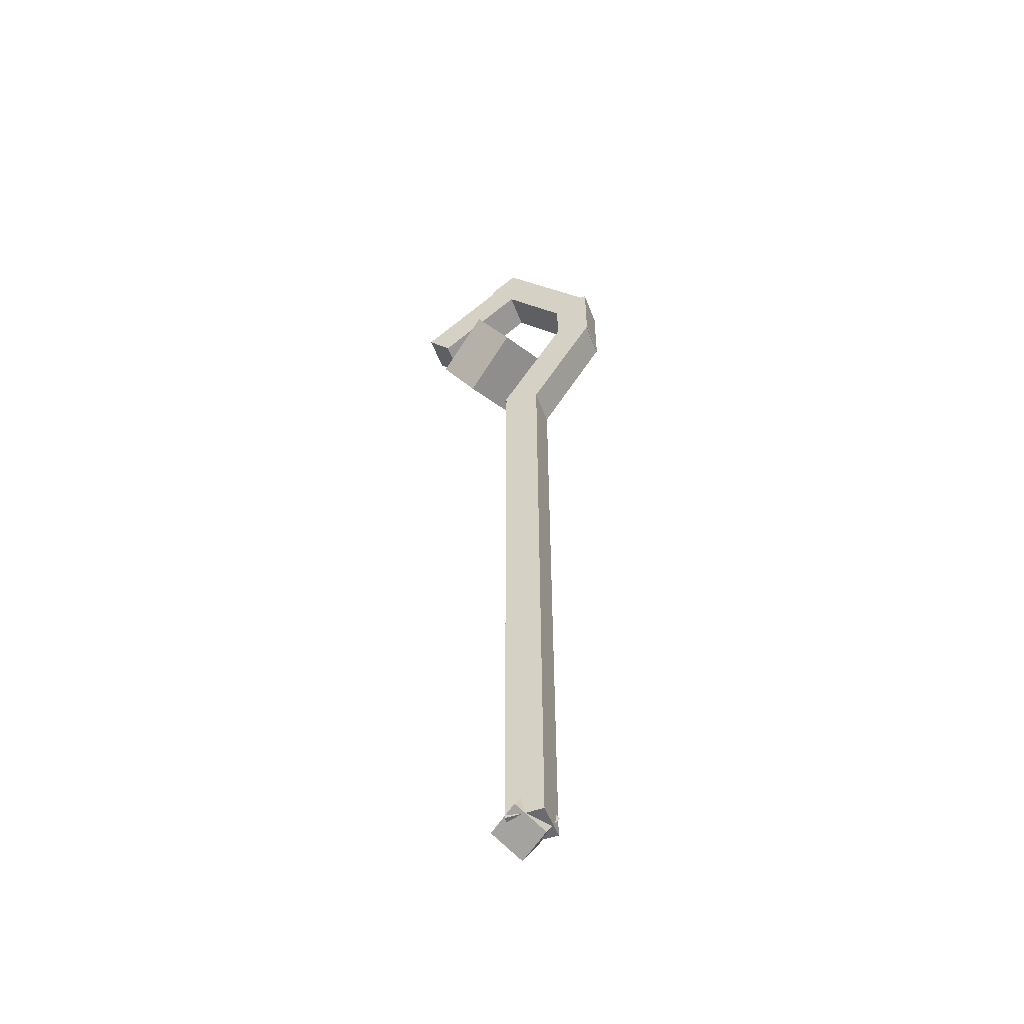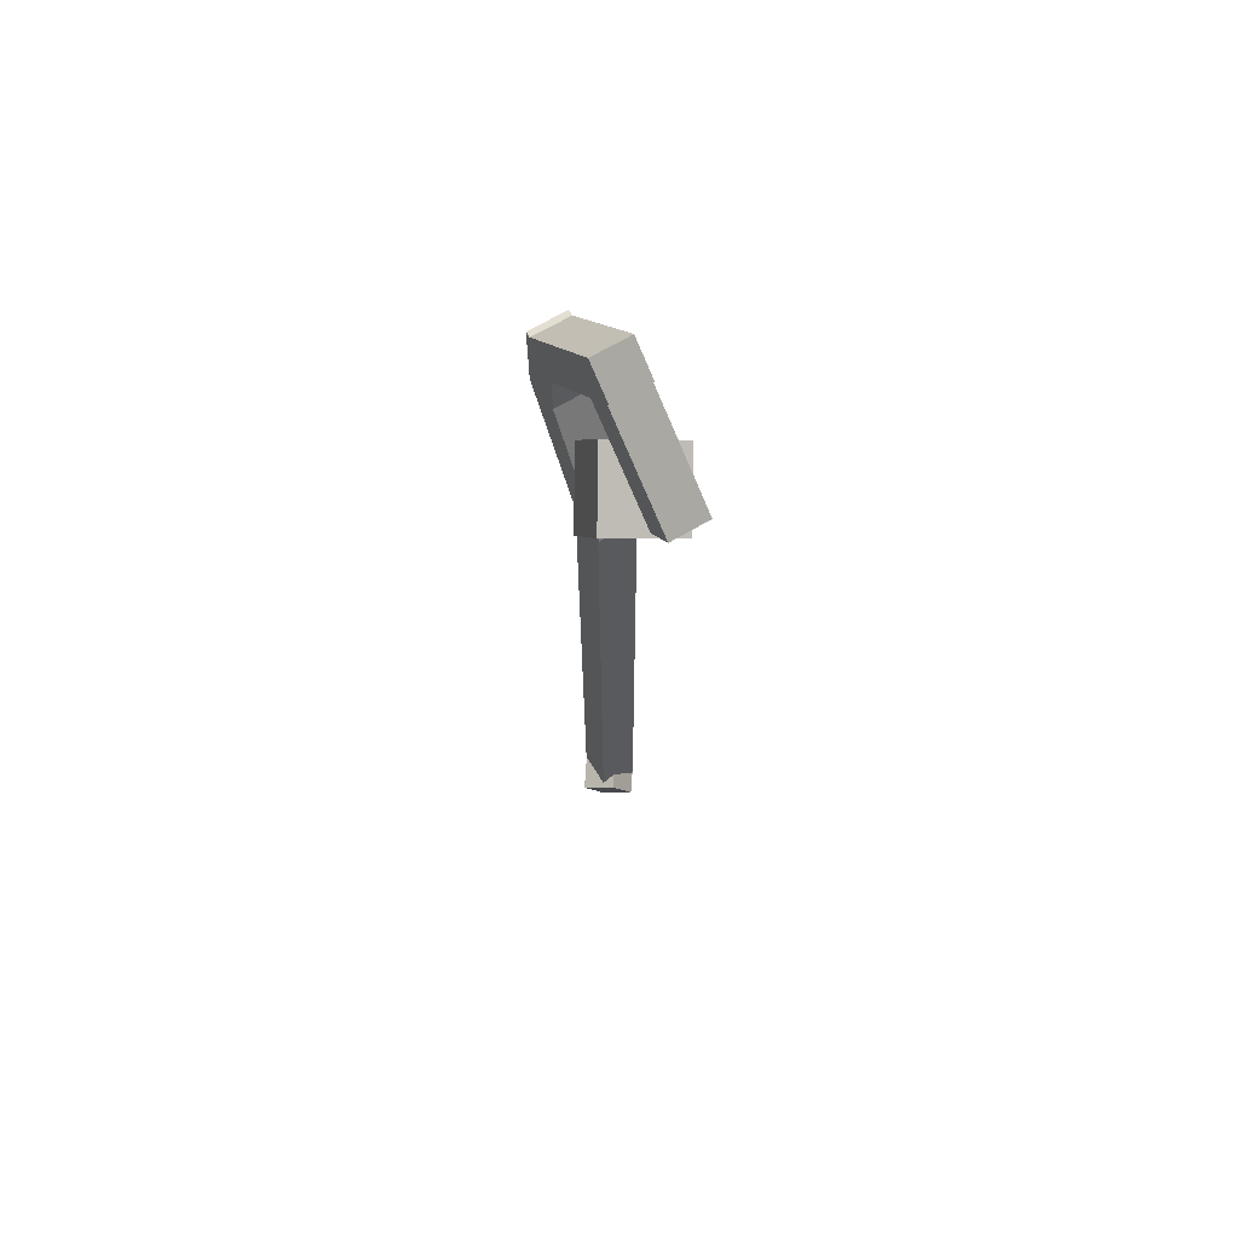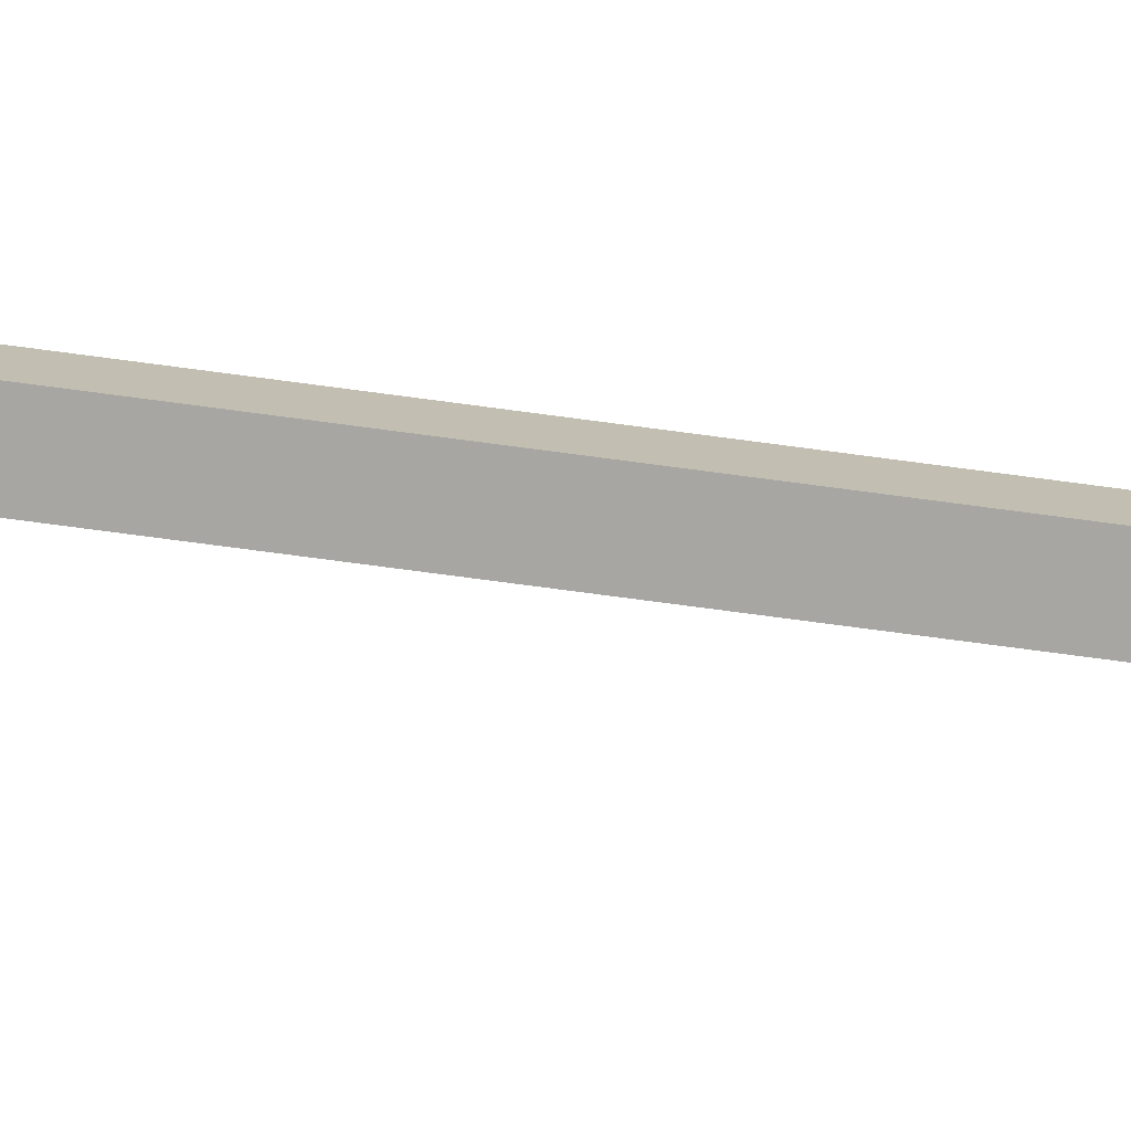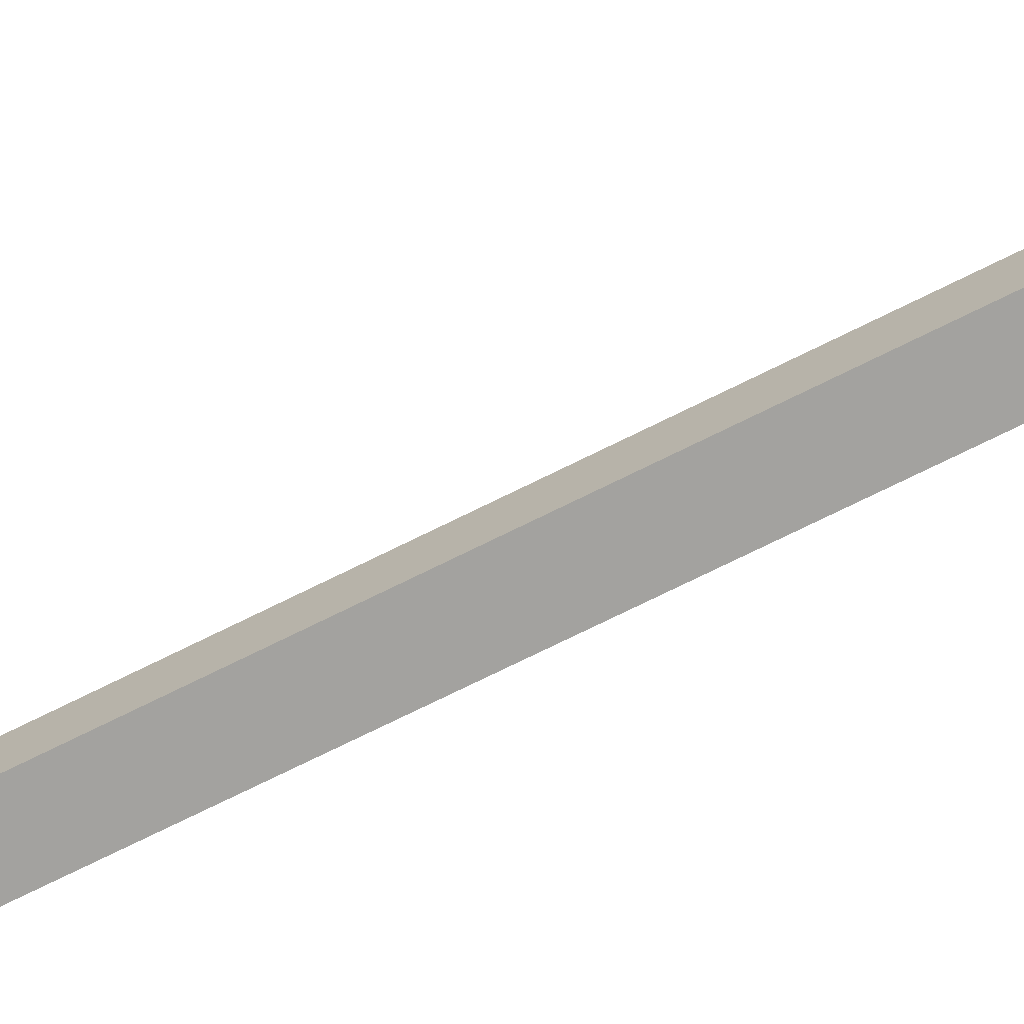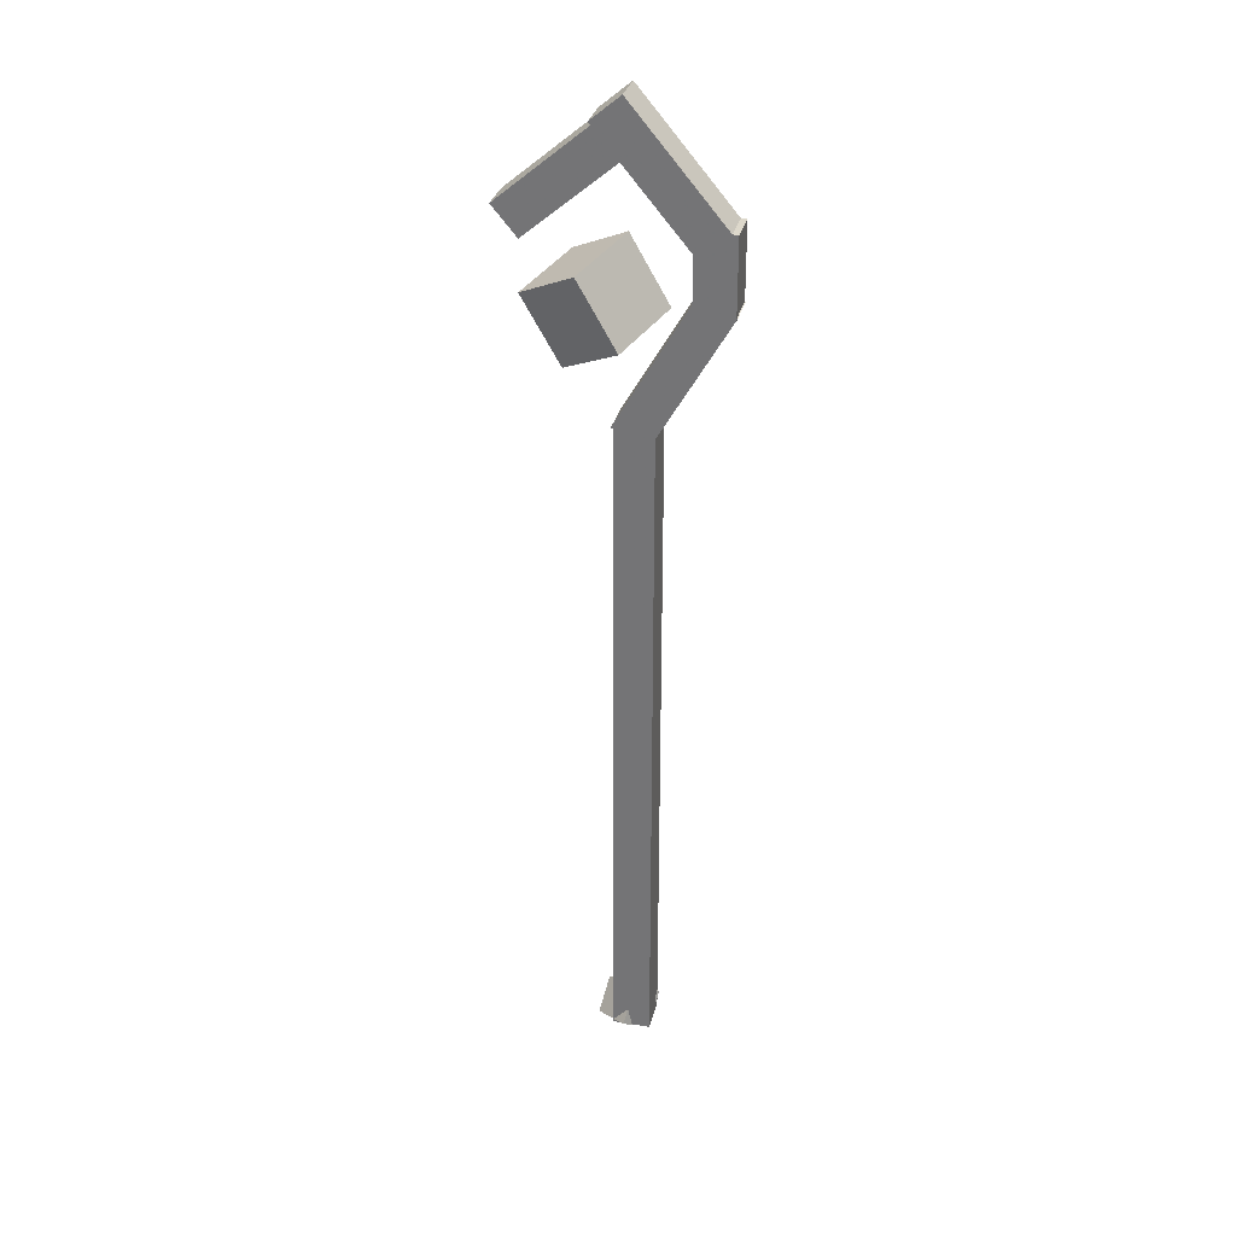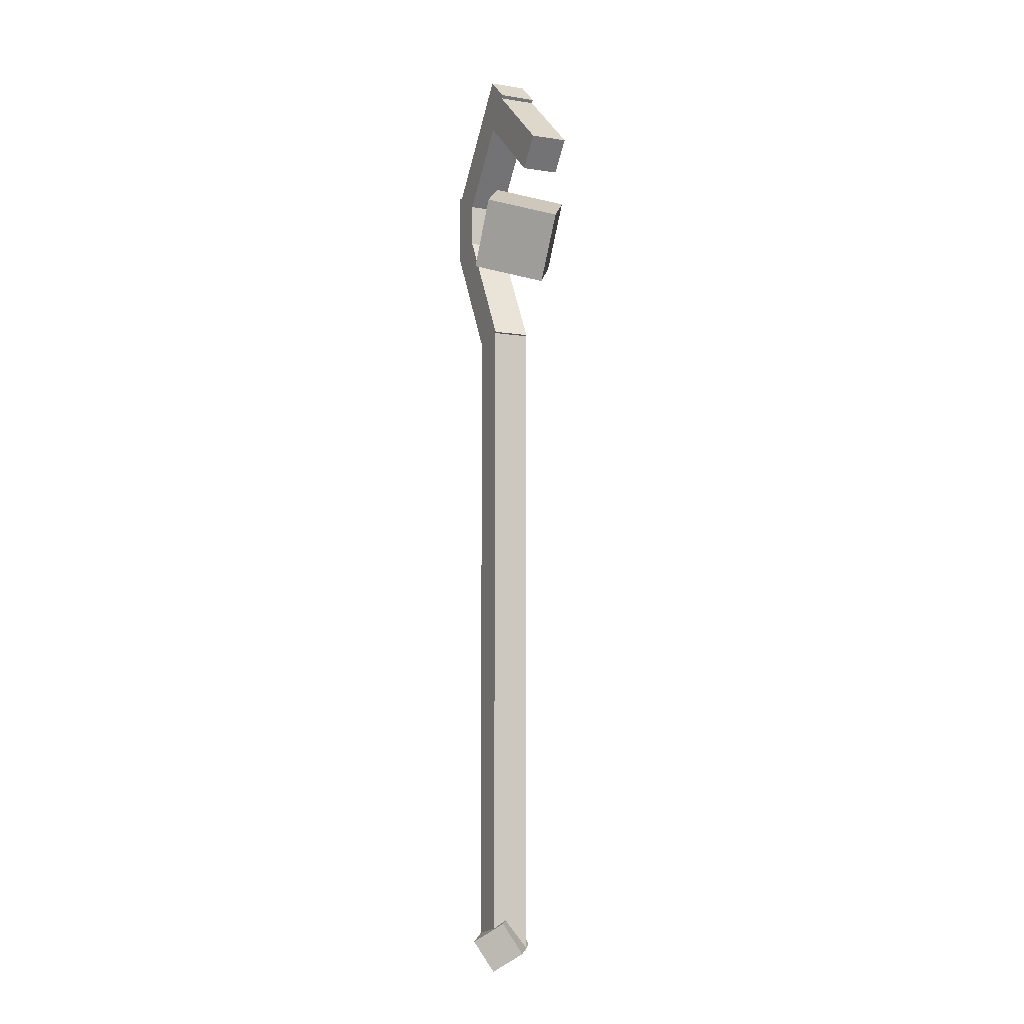
<metadata>
{"format":"obj","ext":"obj","renderer":"f3d","projection":"perspective","resolution":1024,"background":"white","views":[{"elev":-53.3,"azim":20.4,"up":"+Y"},{"elev":67.8,"azim":-120.6,"up":"+Y"},{"elev":-74.1,"azim":82.4,"up":"+Z"},{"elev":-72.4,"azim":-63.5,"up":"+Z"},{"elev":31.4,"azim":13.3,"up":"+Y"},{"elev":-8.0,"azim":-113.6,"up":"+Y"}]}
</metadata>
<code>
o Cube.001
v 0.01011 1.756 0.008753
v -0.08592 1.701 -0.04934
v -0.1481 1.81 -0.04934
v -0.05206 1.865 0.008753
v -0.1363 1.673 0.06134
v -0.04029 1.728 0.1194
v -0.1025 1.836 0.1194
v -0.1985 1.781 0.06134
f 1 2 3 4
f 5 6 7 8
f 4 3 8 7
f 2 1 6 5
f 6 1 4 7
f 2 5 8 3
o Staff4
v 0.1122 1.883 0
v 0.06433 1.843 0
v -0.09637 2.034 0
v -0.04849 2.075 0
v 0.06433 1.843 0.0625
v 0.1122 1.883 0.0625
v -0.04849 2.075 0.0625
v -0.09637 2.034 0.0625
f 9 10 11 12
f 13 14 15 16
f 12 11 16 15
f 10 9 14 13
f 14 9 12 15
f 10 13 16 11
o Staff5
v -0.1958 1.861 0
v -0.236 1.909 0
v -0.04447 2.07 0
v -0.004299 2.022 0
v -0.236 1.909 0.0625
v -0.1958 1.861 0.0625
v -0.004299 2.022 0.0625
v -0.04447 2.07 0.0625
f 17 18 19 20
f 21 22 23 24
f 20 19 24 23
f 18 17 22 21
f 22 17 20 23
f 18 21 24 19
o Staff6
v 0.004019 0.4928 0.003451
v -0.04646 0.4813 -0.03157
v -0.08173 0.5135 0.008726
v -0.03125 0.525 0.04375
v -0.05714 0.429 0.000916
v -0.006654 0.4405 0.03594
v -0.04192 0.4727 0.07624
v -0.09241 0.4612 0.04122
f 25 26 27 28
f 29 30 31 32
f 28 27 32 31
f 26 25 30 29
f 30 25 28 31
f 26 29 32 27
o Staff1
v 0 0.4625 0
v -0.0625 0.4625 0
v -0.0625 1.587 0
v 0 1.587 0
v -0.0625 0.4625 0.0625
v 0 0.4625 0.0625
v 0 1.587 0.0625
v -0.0625 1.587 0.0625
f 33 34 35 36
f 37 38 39 40
f 36 35 40 39
f 34 33 38 37
f 38 33 36 39
f 34 37 40 35
o Staff2
v -0.01121 1.556 0
v -0.06534 1.587 0
v 0.05966 1.803 0
v 0.1138 1.772 0
v -0.06534 1.587 0.0625
v -0.01121 1.556 0.0625
v 0.1138 1.772 0.0625
v 0.05966 1.803 0.0625
f 41 42 43 44
f 45 46 47 48
f 44 43 48 47
f 42 41 46 45
f 46 41 44 47
f 42 45 48 43
o Staff3
v 0.1125 1.769 0
v 0.05 1.769 0
v 0.05 1.894 0
v 0.1125 1.894 0
v 0.05 1.769 0.0625
v 0.1125 1.769 0.0625
v 0.1125 1.894 0.0625
v 0.05 1.894 0.0625
f 49 50 51 52
f 53 54 55 56
f 52 51 56 55
f 50 49 54 53
f 54 49 52 55
f 50 53 56 51

</code>
